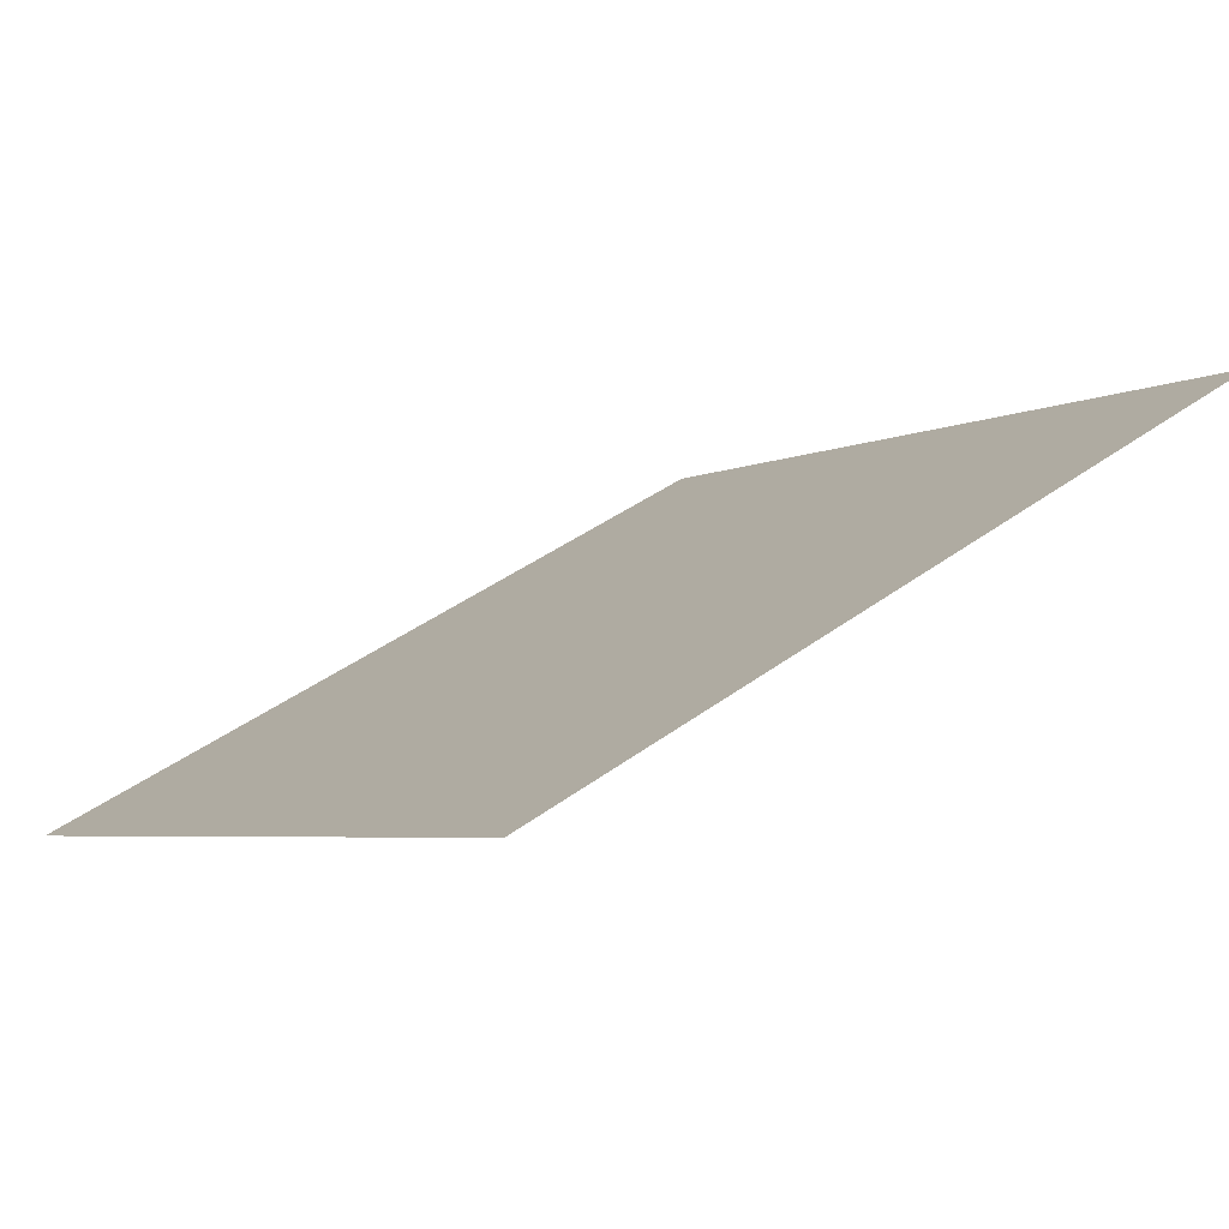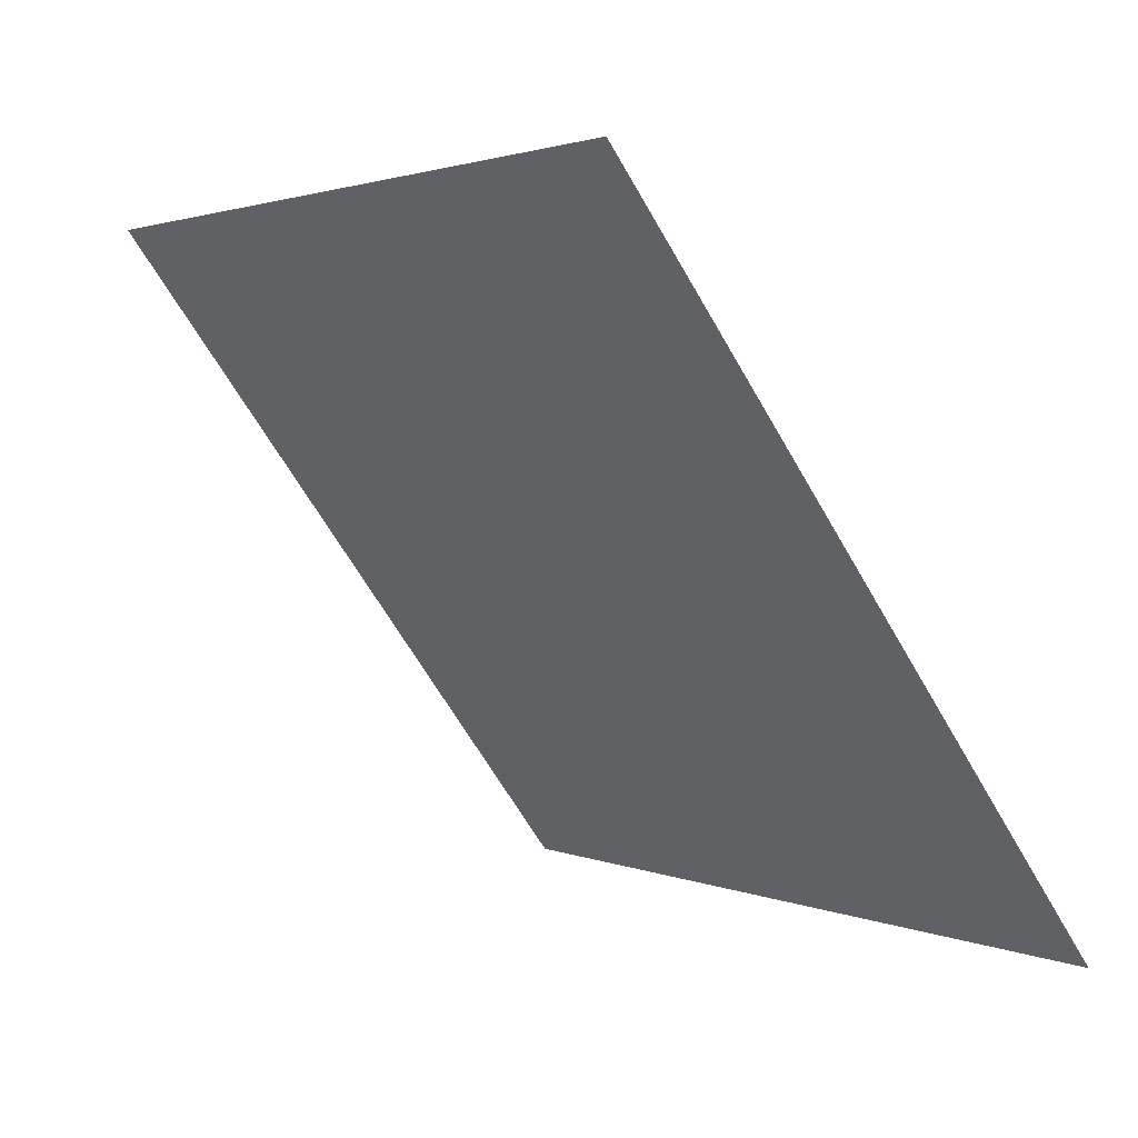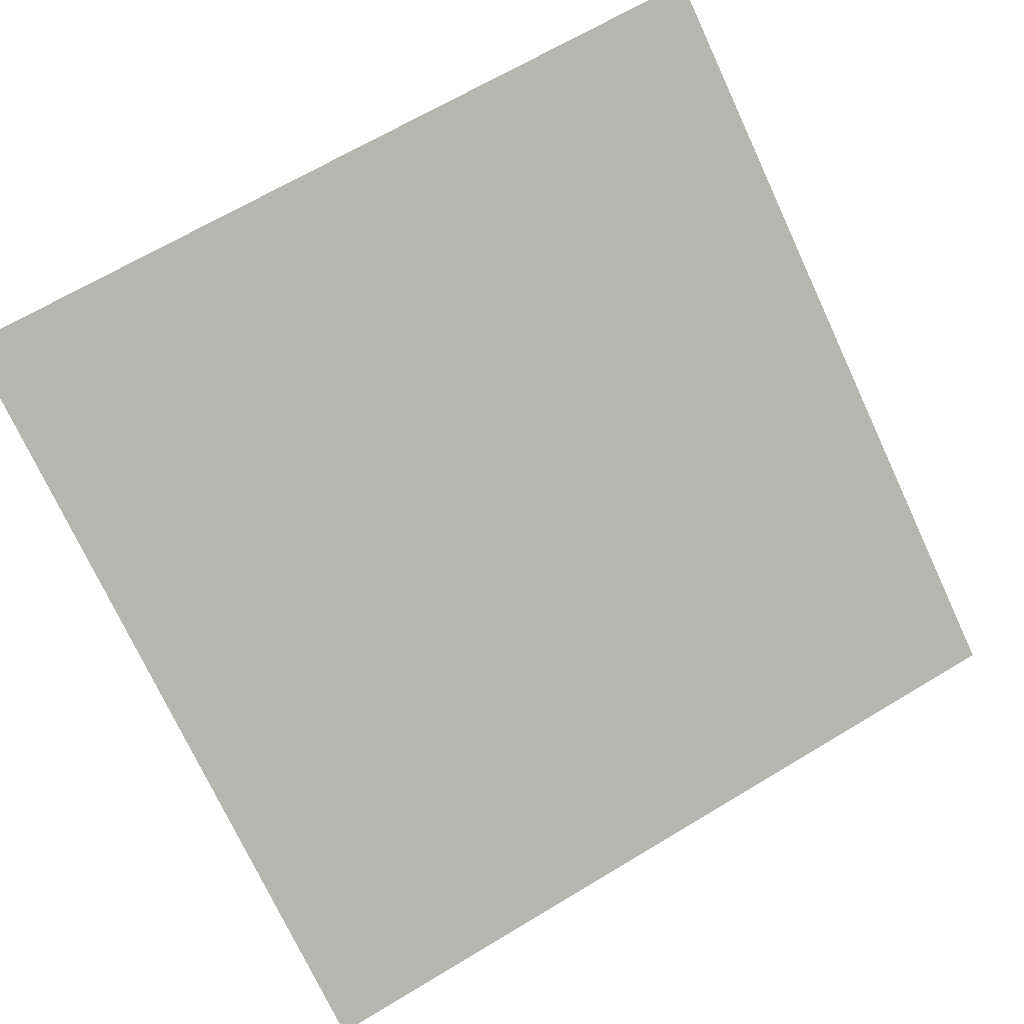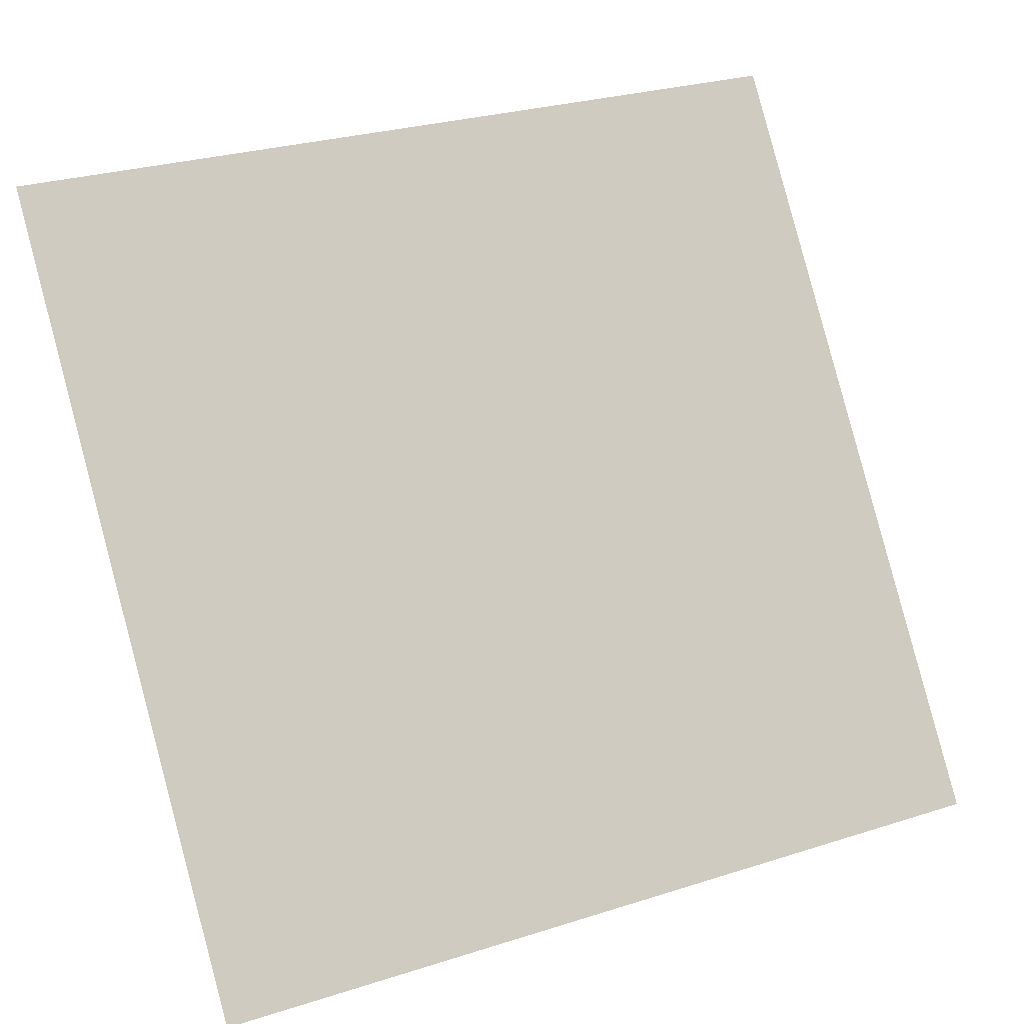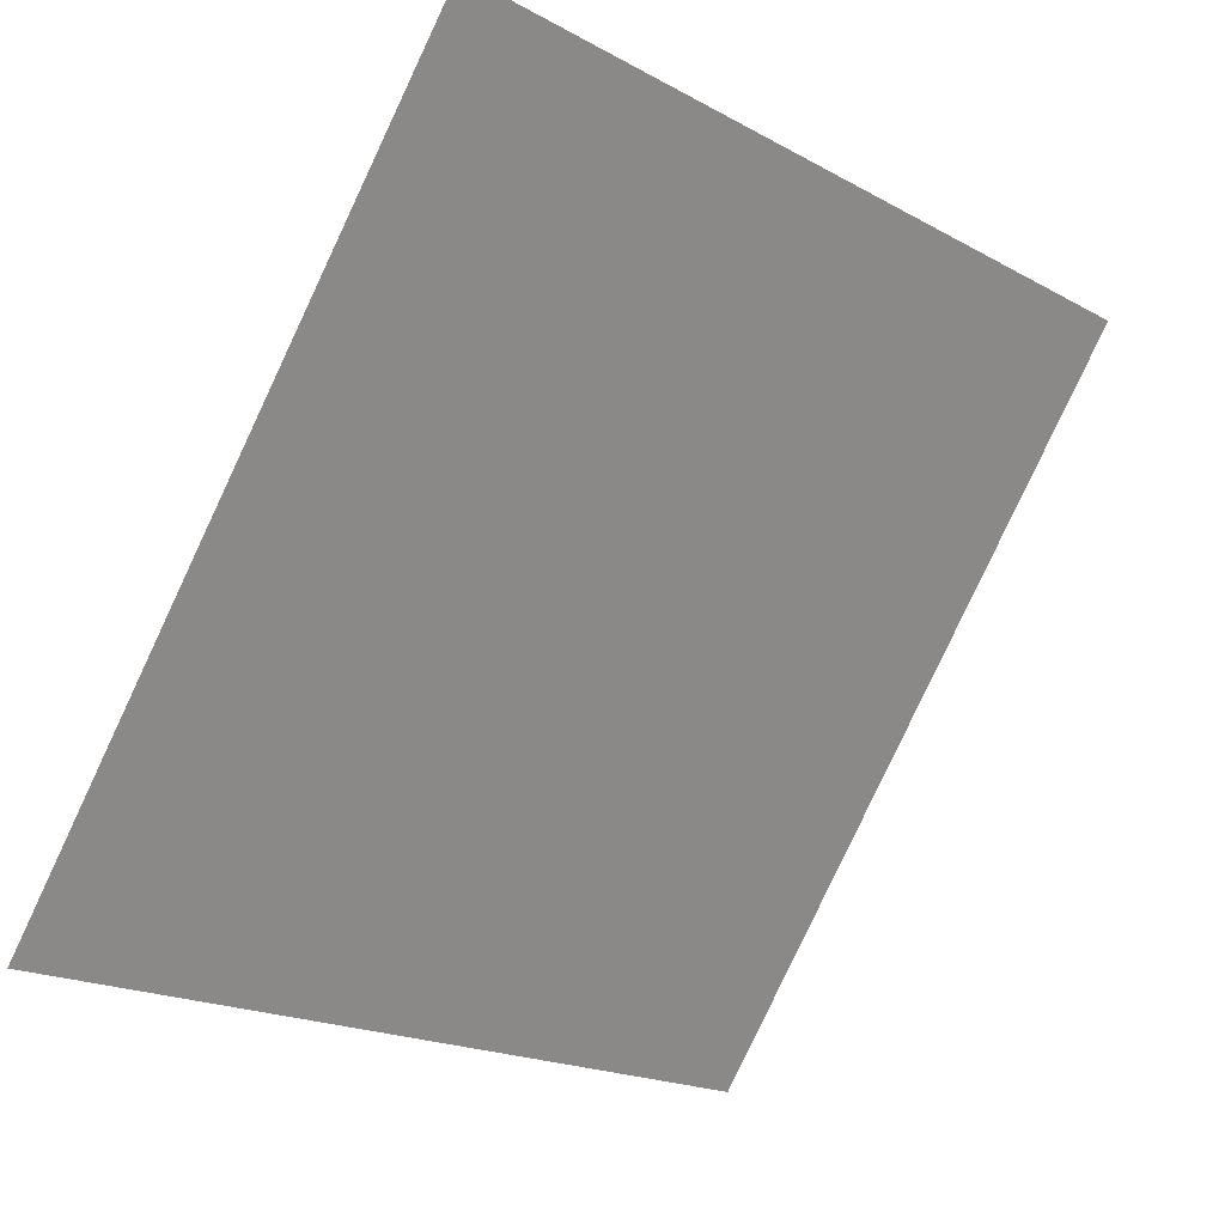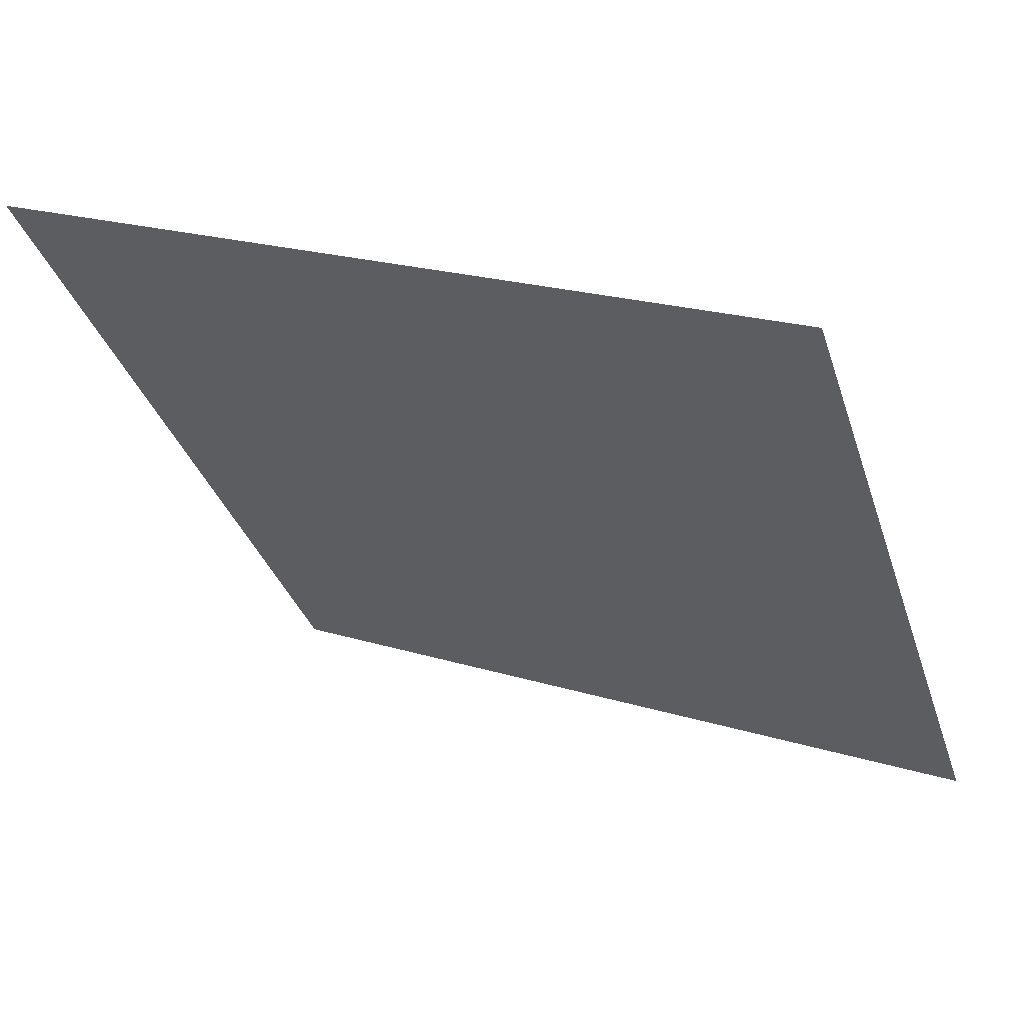
<metadata>
{"format":"obj","ext":"obj","renderer":"f3d","projection":"perspective","resolution":1024,"background":"white","views":[{"elev":41.2,"azim":-42.4,"up":"+Y"},{"elev":2.7,"azim":-125.6,"up":"+Z"},{"elev":64.5,"azim":149.5,"up":"+Y"},{"elev":29.2,"azim":-27.1,"up":"+Z"},{"elev":-19.9,"azim":132.9,"up":"+Z"},{"elev":23.1,"azim":-153.2,"up":"+Z"}]}
</metadata>
<code>
v 0.05154 0.9656 0.7485
v 0.04498 0.9657 0.7485
v 0.0451 0.9697 0.7538
v 0.05166 0.9695 0.7537
f 4 3 2 1

</code>
